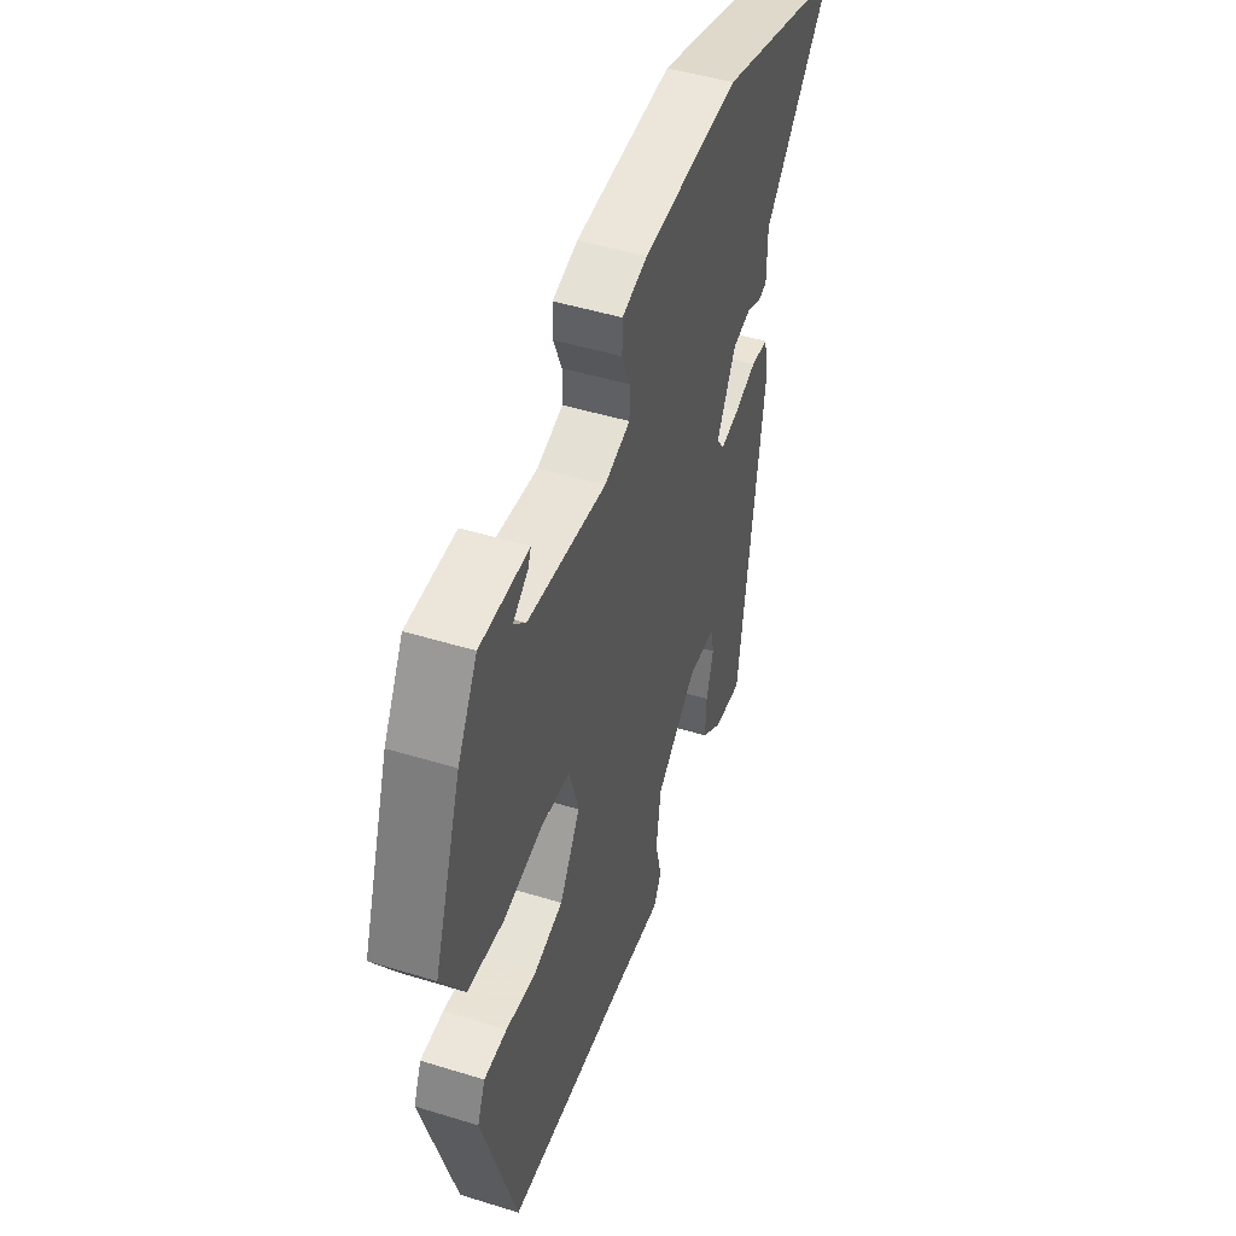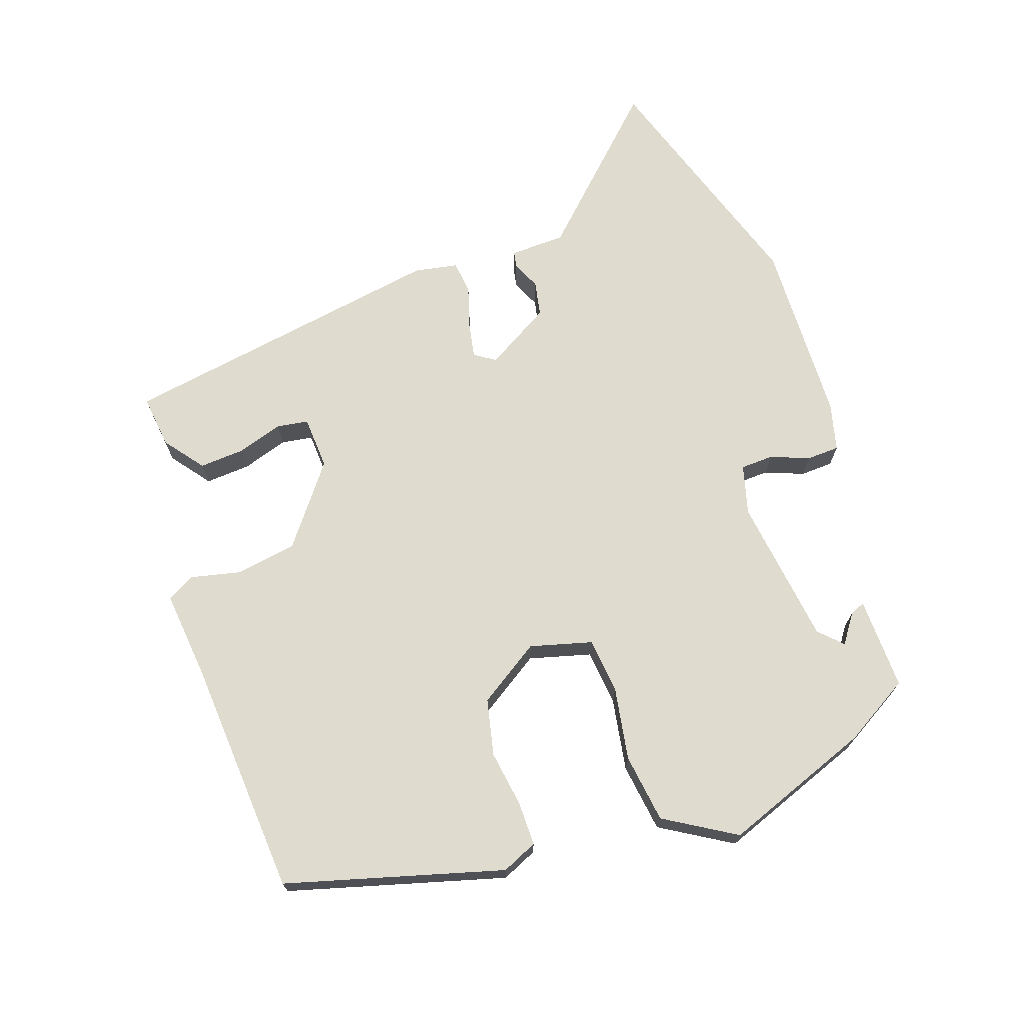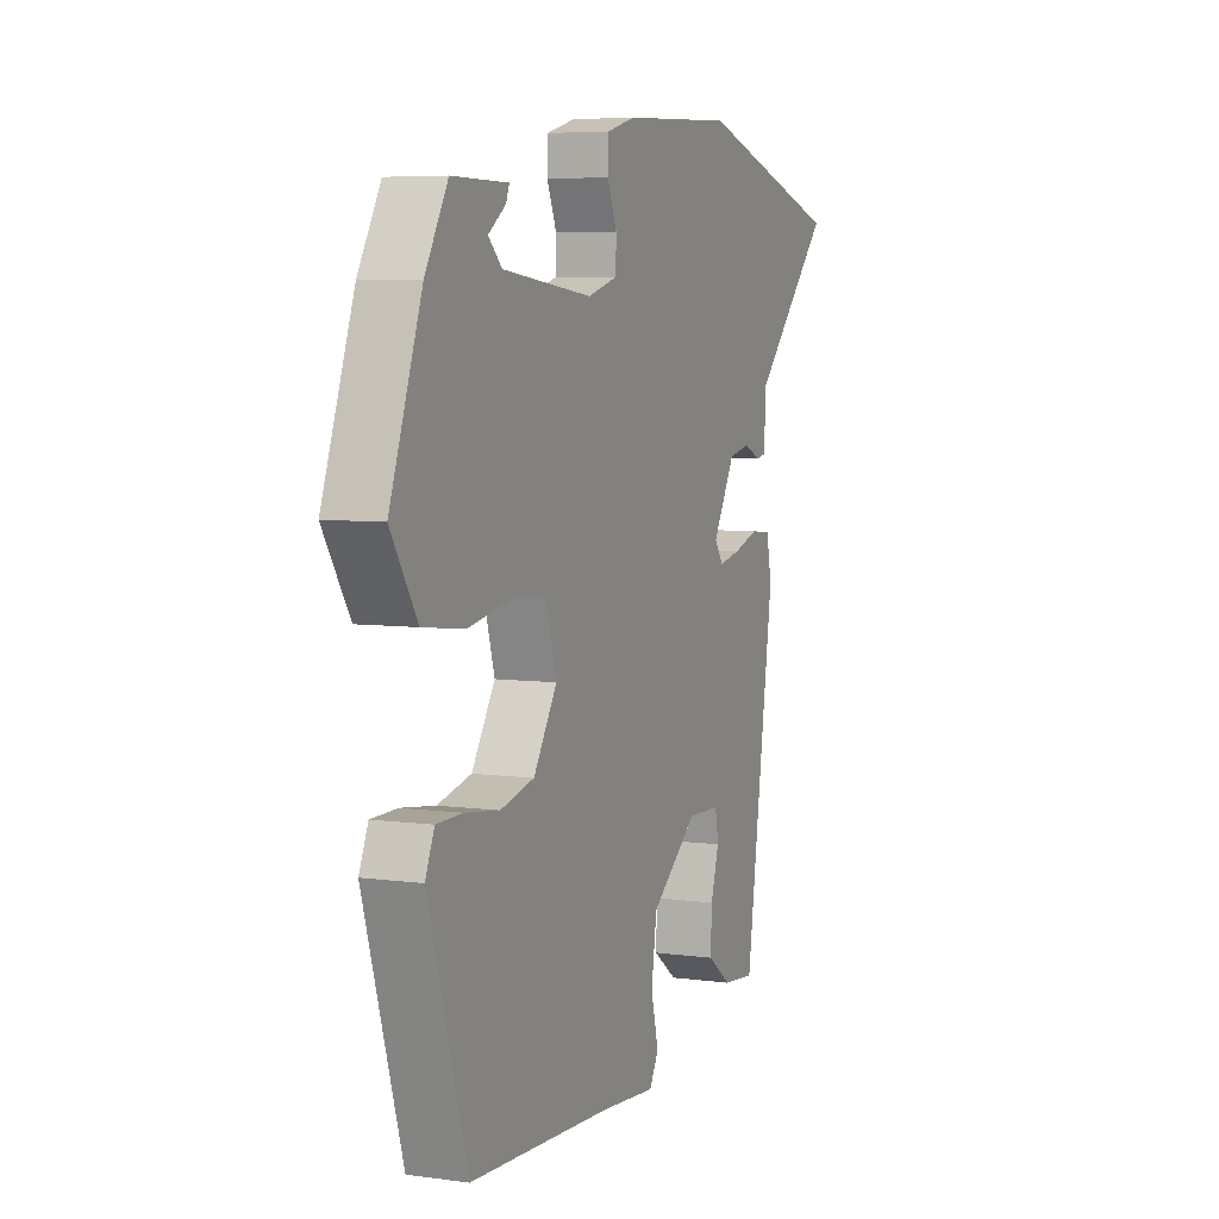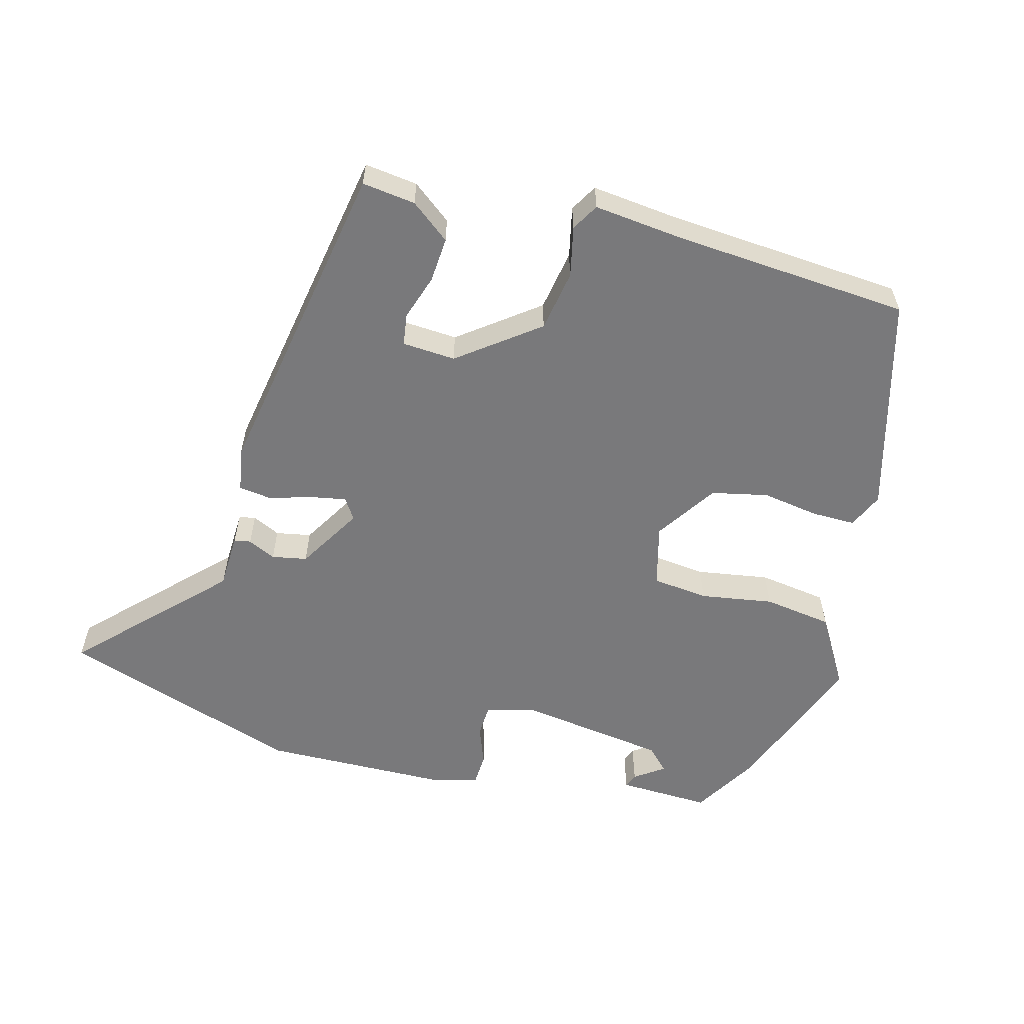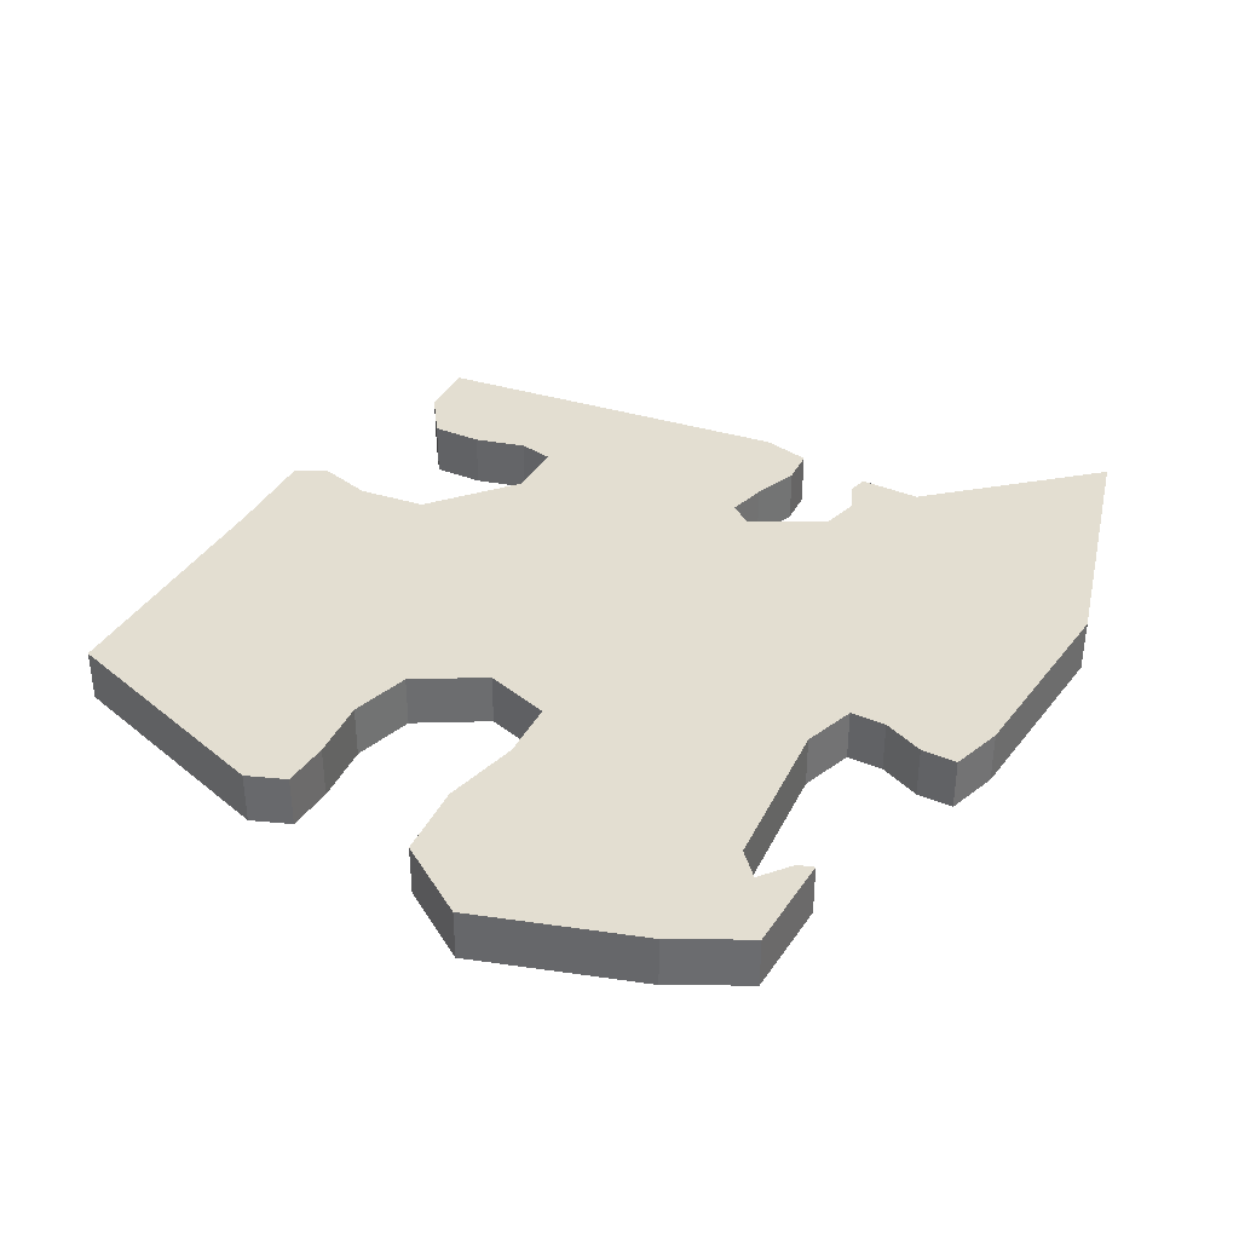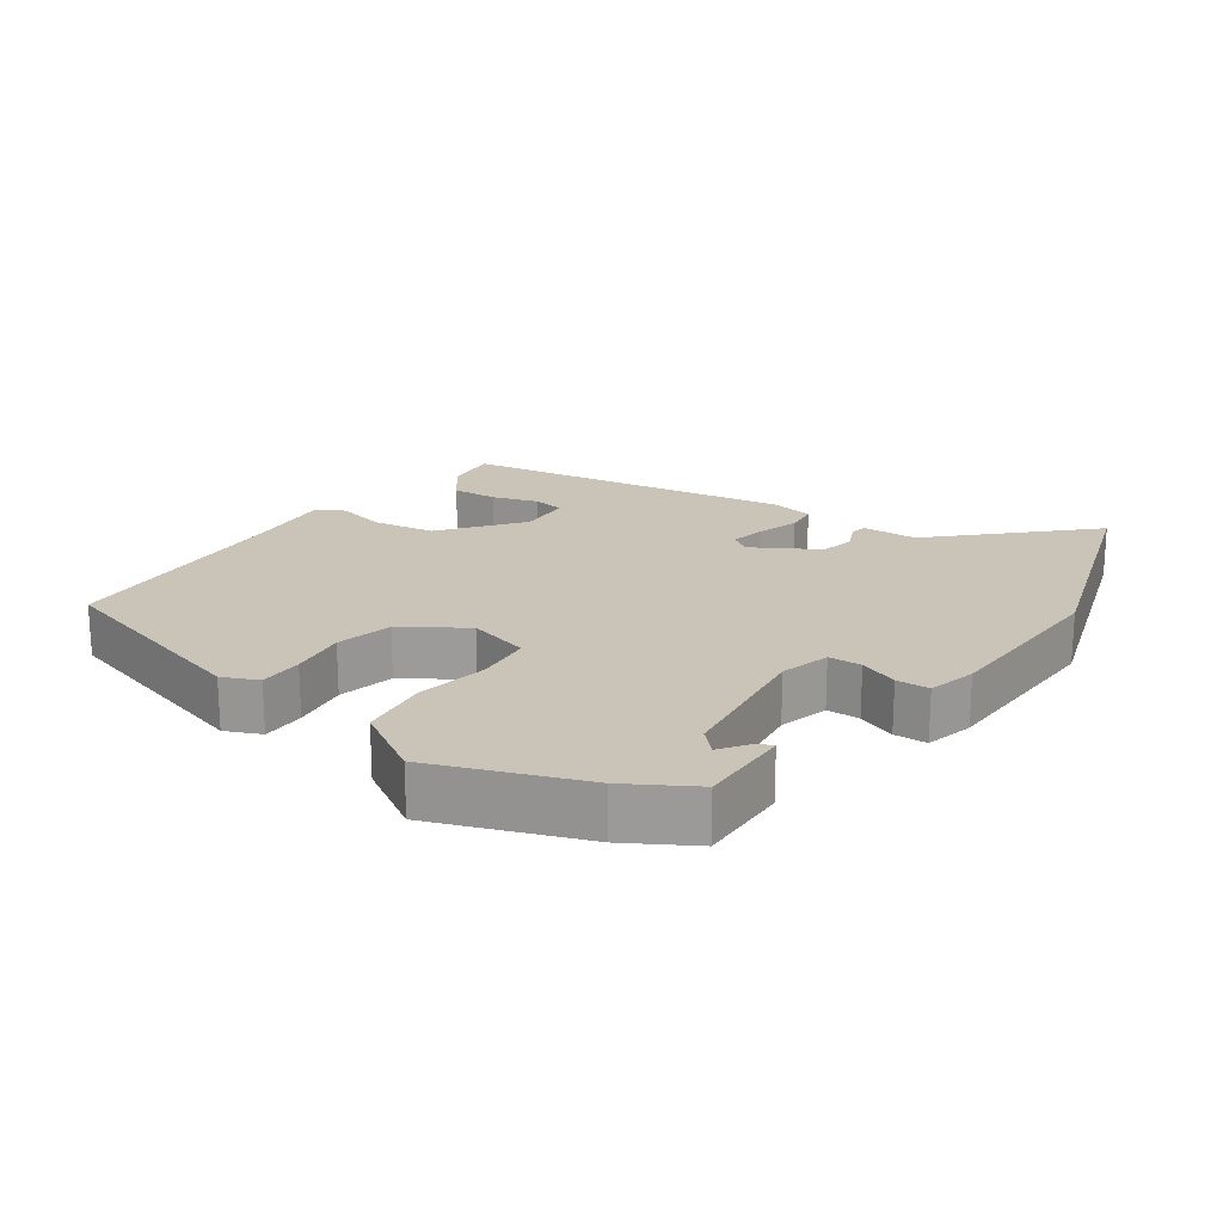
<metadata>
{"format":"obj","ext":"obj","renderer":"f3d","projection":"perspective","resolution":1024,"background":"white","views":[{"elev":47.2,"azim":-70.8,"up":"+Z"},{"elev":70.4,"azim":-110.1,"up":"+Y"},{"elev":5.9,"azim":-67.4,"up":"+Z"},{"elev":-57.9,"azim":163.5,"up":"+Y"},{"elev":36.3,"azim":-59.9,"up":"+Y"},{"elev":19.9,"azim":-55.7,"up":"+Y"}]}
</metadata>
<code>
v 0.319 0.07 0.555
v 0.673 0.07 0.447
v 0.48 0.07 0.242
v 0.479 0.07 0.161
v 0.455 0.07 0.156
v 0.414 0.07 0.174
v 0.363 0.07 0.163
v 0.309 0.07 0.067
v 0.33 0.07 0.037
v 0.382 0.07 0.048
v 0.443 0.07 0.068
v 0.491 0.07 0.063
v 0.504 0.07 0
v 0.433 0.07 -0.482
v 0.355 0.07 -0.474
v 0.297 0.07 -0.431
v 0.3 0.07 -0.365
v 0.32 0.07 -0.298
v 0.312 0.07 -0.252
v 0.234 0.07 -0.249
v 0.121 0.07 -0.339
v 0.108 0.07 -0.429
v 0.126 0.07 -0.502
v 0.104 0.07 -0.542
v -0.026 0.07 -0.531
v -0.373 0.07 -0.514
v -0.467 0.07 -0.199
v -0.445 0.07 -0.147
v -0.381 0.07 -0.146
v -0.298 0.07 -0.157
v -0.216 0.07 -0.137
v -0.159 0.07 -0.046
v -0.185 0.07 0.044
v -0.267 0.07 0.051
v -0.373 0.07 0.031
v -0.474 0.07 0.043
v -0.538 0.07 0.145
v -0.461 0.07 0.363
v -0.406 0.07 0.46
v -0.271 0.07 0.459
v -0.279 0.07 0.438
v -0.321 0.07 0.407
v -0.288 0.07 0.375
v -0.071 0.07 0.35
v 0.001 0.07 0.371
v 0.002 0.07 0.419
v -0.021 0.07 0.475
v -0.02 0.07 0.523
v 0.05 0.07 0.542
v 0.319 0 0.555
v 0.673 0 0.447
v 0.48 0 0.242
v 0.479 0 0.161
v 0.455 0 0.156
v 0.414 0 0.174
v 0.363 0 0.163
v 0.309 0 0.067
v 0.33 0 0.037
v 0.382 0 0.048
v 0.443 0 0.068
v 0.491 0 0.063
v 0.504 0 0
v 0.433 0 -0.482
v 0.355 0 -0.474
v 0.297 0 -0.431
v 0.3 0 -0.365
v 0.32 0 -0.298
v 0.312 0 -0.252
v 0.234 0 -0.249
v 0.121 0 -0.339
v 0.108 0 -0.429
v 0.126 0 -0.502
v 0.104 0 -0.542
v -0.026 0 -0.531
v -0.373 0 -0.514
v -0.467 0 -0.199
v -0.445 0 -0.147
v -0.381 0 -0.146
v -0.298 0 -0.157
v -0.216 0 -0.137
v -0.159 0 -0.046
v -0.185 0 0.044
v -0.267 0 0.051
v -0.373 0 0.031
v -0.474 0 0.043
v -0.538 0 0.145
v -0.461 0 0.363
v -0.406 0 0.46
v -0.271 0 0.459
v -0.279 0 0.438
v -0.321 0 0.407
v -0.288 0 0.375
v -0.071 0 0.35
v 0.001 0 0.371
v 0.002 0 0.419
v -0.021 0 0.475
v -0.02 0 0.523
v 0.05 0 0.542
f 46 47 48 49
f 45 46 49 1
f 39 40 41 42
f 39 42 43
f 38 39 43
f 37 38 43 44
f 34 35 36 37
f 33 34 37 44
f 27 28 29 30
f 25 26 27 30
f 25 30 31
f 22 23 24 25
f 21 22 25 31
f 20 21 31 32
f 15 16 17 18
f 15 18 19
f 14 15 19
f 13 14 19
f 10 11 12 13
f 9 10 13 19
f 8 9 19 20
f 3 4 5 6
f 3 6 7
f 45 1 2 3
f 45 3 7
f 44 45 7 8
f 32 33 44
f 8 20 32 44
f 98 97 96 95
f 50 98 95 94
f 91 90 89 88
f 92 91 88
f 92 88 87
f 93 92 87 86
f 86 85 84 83
f 93 86 83 82
f 79 78 77 76
f 79 76 75 74
f 80 79 74
f 74 73 72 71
f 80 74 71 70
f 81 80 70 69
f 67 66 65 64
f 68 67 64
f 68 64 63
f 68 63 62
f 62 61 60 59
f 68 62 59 58
f 69 68 58 57
f 55 54 53 52
f 56 55 52
f 52 51 50 94
f 56 52 94
f 57 56 94 93
f 93 82 81
f 93 81 69 57
f 1 50 51 2
f 2 51 52 3
f 3 52 53 4
f 4 53 54 5
f 5 54 55 6
f 6 55 56 7
f 7 56 57 8
f 8 57 58 9
f 9 58 59 10
f 10 59 60 11
f 11 60 61 12
f 12 61 62 13
f 13 62 63 14
f 14 63 64 15
f 15 64 65 16
f 16 65 66 17
f 17 66 67 18
f 18 67 68 19
f 19 68 69 20
f 20 69 70 21
f 21 70 71 22
f 22 71 72 23
f 23 72 73 24
f 24 73 74 25
f 25 74 75 26
f 26 75 76 27
f 27 76 77 28
f 28 77 78 29
f 29 78 79 30
f 30 79 80 31
f 31 80 81 32
f 32 81 82 33
f 33 82 83 34
f 34 83 84 35
f 35 84 85 36
f 36 85 86 37
f 37 86 87 38
f 38 87 88 39
f 39 88 89 40
f 40 89 90 41
f 41 90 91 42
f 42 91 92 43
f 43 92 93 44
f 44 93 94 45
f 45 94 95 46
f 46 95 96 47
f 47 96 97 48
f 48 97 98 49
f 49 98 50 1

</code>
